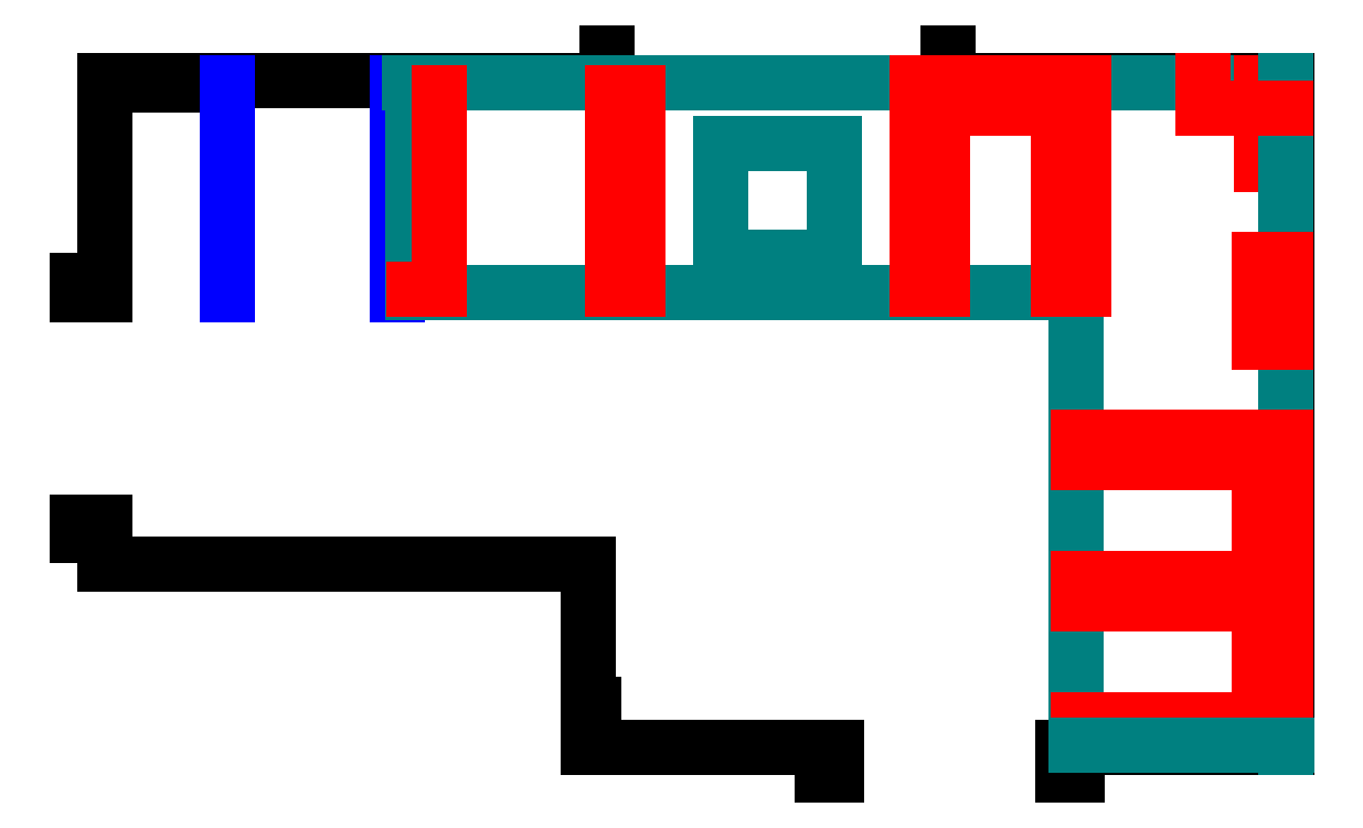
<metadata>
{"format":"dxf","ext":"dxf","renderer":"ezdxf+matplotlib","layout":"modelspace","background":"white","min_lineweight":24,"dpi":150}
</metadata>
<code>
0
SECTION
2
ENTITIES
0
LINE
8
Sciany
10
417
20
-64.5
11
417
21
170.5
0
LINE
8
Sciany
10
40.5
20
169
11
40.5
21
170.5
0
LINE
8
Sciany
10
1.096e-14
20
169
11
40.5
21
169
0
LINE
8
Sciany
10
6.123e-16
20
0
11
170.5
21
0
0
LINE
8
Sciany
10
170.5
20
-64.5
11
170.5
21
0
0
LINE
8
Sciany
10
170.5
20
-49.5
11
172.5
21
-49.5
0
LINE
8
Sciany
10
172.5
20
-64.5
11
172.5
21
-49.5
0
LINE
8
Sciany
10
297.5
20
170.5
11
297.5
21
180.5
0
LINE
8
Sciany
10
297.5
20
170.5
11
417
21
170.5
0
LINE
8
Sciany
10
343
20
-74.5
11
343
21
-64.5
0
LINE
8
Sciany
10
253
20
-74.5
11
253
21
-64.5
0
LINE
8
Sciany
10
-10
20
100
11
6.736e-15
21
100
0
LINE
8
Sciany
10
-10
20
10
11
1.225e-15
21
10
0
LINE
8
Sciany
10
177
20
170.5
11
177
21
180.5
0
LINE
8
Sciany
10
1.105e-14
20
170.5
11
177
21
170.5
0
LINE
8
Sciany
10
258
20
-74.5
11
258
21
-64.5
0
LINE
8
Sciany
10
338
20
-74.5
11
338
21
-64.5
0
LINE
8
Sciany
10
170.5
20
-64.5
11
258
21
-64.5
0
LINE
8
Sciany
10
338
20
-64.5
11
417
21
-64.5
0
LINE
8
Sciany
10
-10
20
15
11
1.531e-15
21
15
0
LINE
8
Sciany
10
6.123e-16
20
0
11
1.531e-15
21
15
0
LINE
8
Sciany
10
-10
20
95
11
6.429e-15
21
95
0
LINE
8
Sciany
10
6.429e-15
20
95
11
1.105e-14
21
170.5
0
LINE
8
Blat
10
416.5
20
-64.5
11
416.5
21
170.5
0
LINE
8
Sprzet
10
43
20
95
11
43
21
170
0
LINE
8
Sprzet
10
103
20
95
11
103
21
170
0
LINE
8
Blat
10
107.5
20
170
11
416.5
21
170
0
LINE
8
Scianki
10
408
20
141
11
416.5
21
141
0
LINE
8
Scianki
10
416.5
20
141
11
416.5
21
170
0
LINE
8
Scianki
10
408
20
141
11
408
21
170
0
LINE
8
Scianki
10
408
20
170
11
416.5
21
170
0
LINE
8
Blat
10
416.5
20
-64.5
11
416.5
21
170.5
0
LINE
8
Scianki
10
404.5
20
-64
11
404.5
21
-55
0
LINE
8
Scianki
10
404.5
20
-14
11
404.5
21
-5
0
LINE
8
Scianki
10
404.5
20
36
11
404.5
21
45
0
LINE
8
Scianki
10
407.5
20
-64
11
407.5
21
45
0
LINE
8
Scianki
10
416.5
20
-64
11
416.5
21
45
0
LINE
8
Scianki
10
407.5
20
107.5
11
416.5
21
107.5
0
LINE
8
Scianki
10
416.5
20
78.5
11
416.5
21
107.5
0
LINE
8
Scianki
10
407.5
20
78.5
11
407.5
21
107.5
0
LINE
8
Scianki
10
407.5
20
78.5
11
416.5
21
78.5
0
LINE
8
Blat
10
342.5
20
-64
11
342.5
21
170
0
LINE
8
Scianki
10
343.5
20
-14
11
343.5
21
-5
0
LINE
8
Scianki
10
343.5
20
36
11
343.5
21
45
0
LINE
8
Scianki
10
286.5
20
158
11
295.5
21
158
0
LINE
8
Scianki
10
336.5
20
158
11
345.5
21
158
0
LINE
8
Scianki
10
286.5
20
170
11
345.5
21
170
0
LINE
8
Scianki
10
286.5
20
161
11
345.5
21
161
0
LINE
8
Scianki
10
179
20
166.5
11
188
21
166.5
0
LINE
8
Scianki
10
109
20
166.5
11
118
21
166.5
0
LINE
8
Scianki
10
343.5
20
45
11
416.5
21
45
0
LINE
8
Scianki
10
343.5
20
36
11
404.5
21
36
0
LINE
8
Scianki
10
343.5
20
-5
11
404.5
21
-5
0
LINE
8
Scianki
10
343.5
20
-14
11
404.5
21
-14
0
LINE
8
Scianki
10
343.5
20
-64
11
416.5
21
-64
0
LINE
8
Scianki
10
343.5
20
-55
11
404.5
21
-55
0
LINE
8
Scianki
10
343.5
20
-64
11
343.5
21
-55
0
LINE
8
Blat
10
342.5
20
-64
11
417
21
-64
0
LINE
8
Blat
10
217.2
20
148.5
11
257.2
21
148.5
0
LINE
8
Blat
10
257.2
20
108.5
11
257.2
21
148.5
0
LINE
8
Blat
10
217.2
20
108.5
11
217.2
21
148.5
0
LINE
8
Blat
10
217.2
20
108.5
11
257.2
21
108.5
0
LINE
8
Blat
10
108.5
20
96
11
342.5
21
96
0
LINE
8
Scianki
10
109
20
97
11
109
21
166.5
0
LINE
8
Blat
10
108.5
20
96
11
108.5
21
170
0
LINE
8
Scianki
10
118
20
97
11
118
21
166.5
0
LINE
8
Scianki
10
109
20
97
11
118
21
97
0
LINE
8
Scianki
10
179
20
97
11
179
21
166.5
0
LINE
8
Scianki
10
188
20
97
11
188
21
166.5
0
LINE
8
Scianki
10
179
20
97
11
188
21
97
0
LINE
8
Scianki
10
286.5
20
97
11
286.5
21
170
0
LINE
8
Scianki
10
295.5
20
97
11
295.5
21
158
0
LINE
8
Scianki
10
286.5
20
97
11
295.5
21
97
0
LINE
8
Scianki
10
336.5
20
97
11
336.5
21
158
0
LINE
8
Scianki
10
345.5
20
97
11
345.5
21
170
0
LINE
8
Scianki
10
336.5
20
97
11
345.5
21
97
0
LINE
8
Scianki
10
387.5
20
161
11
416.5
21
161
0
LINE
8
Scianki
10
387.5
20
161
11
387.5
21
170.5
0
ENDSEC
0
EOF

</code>
